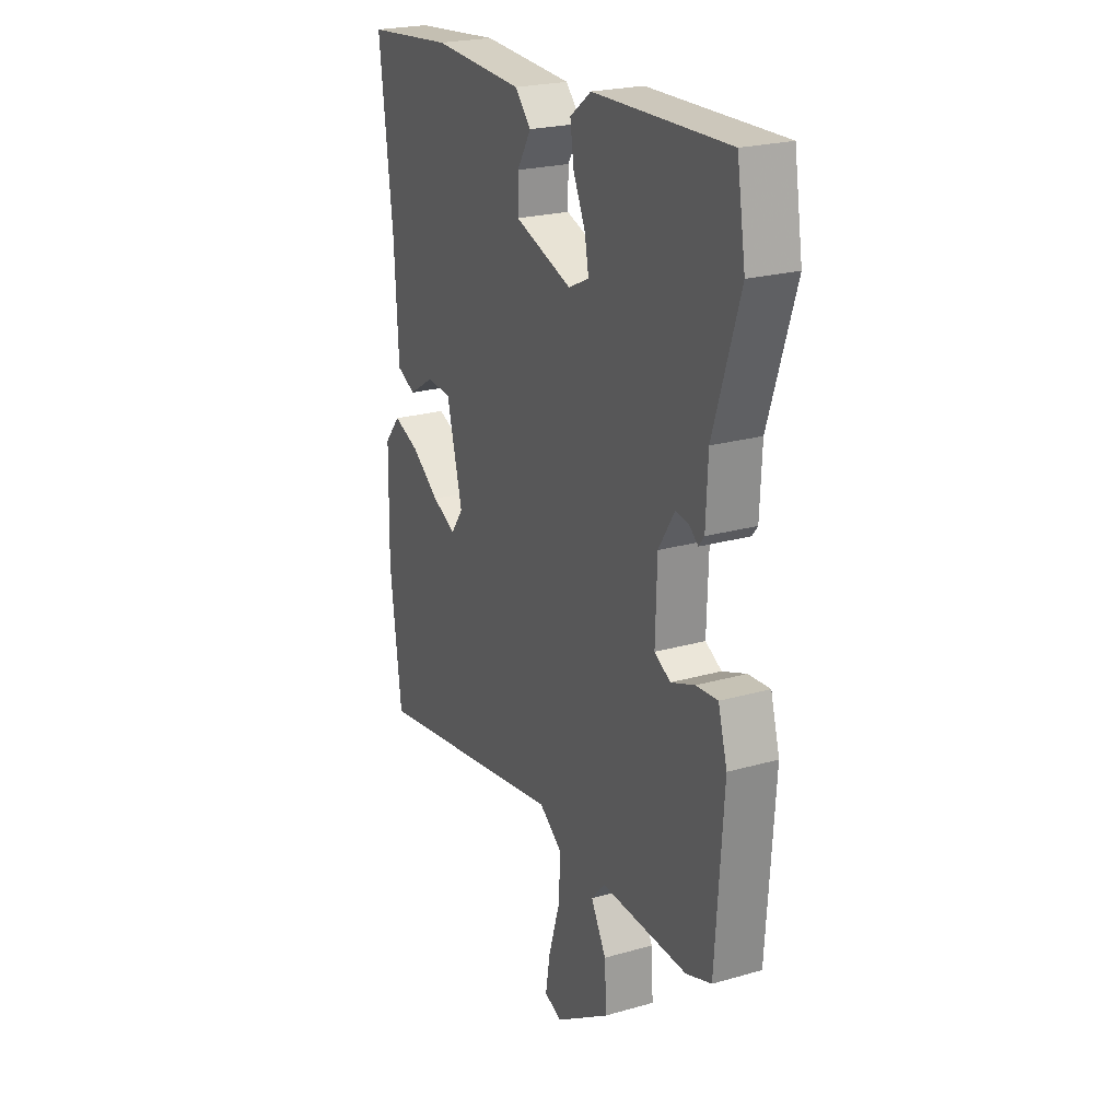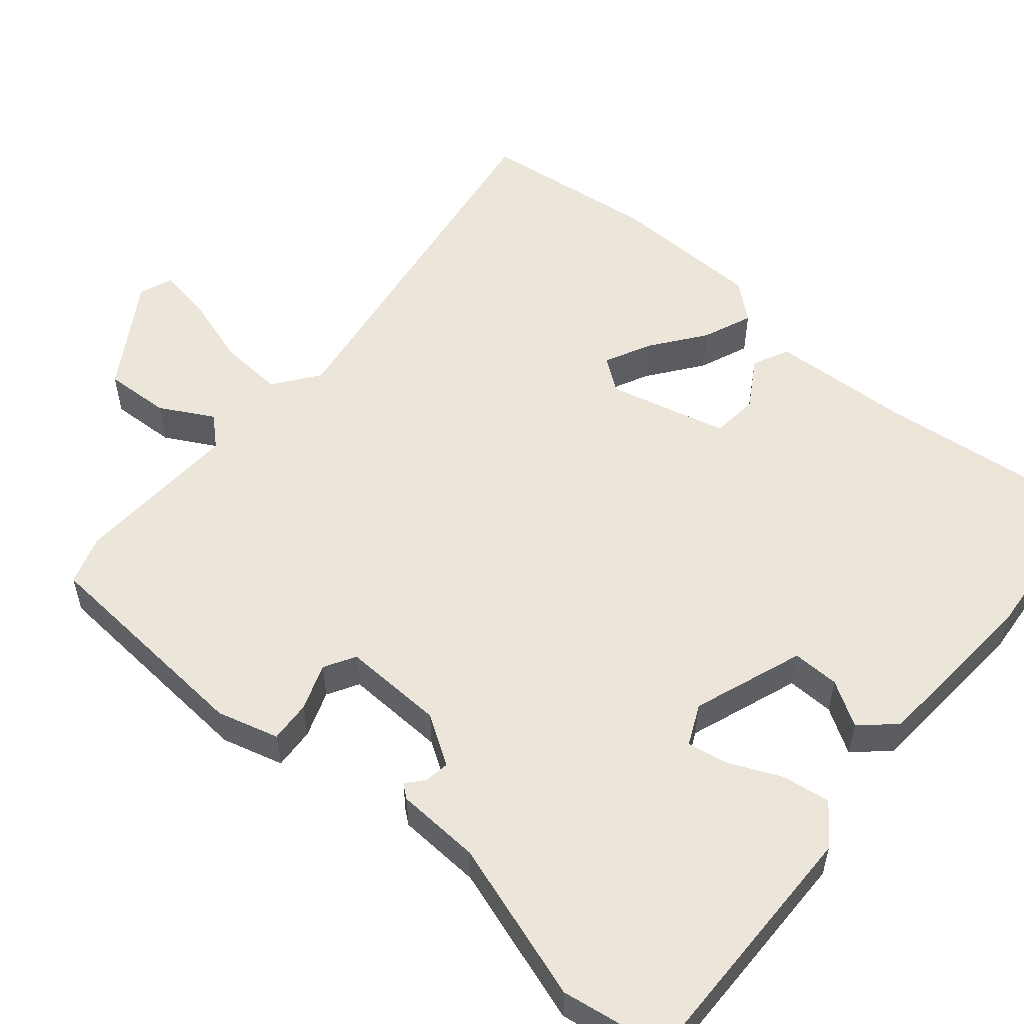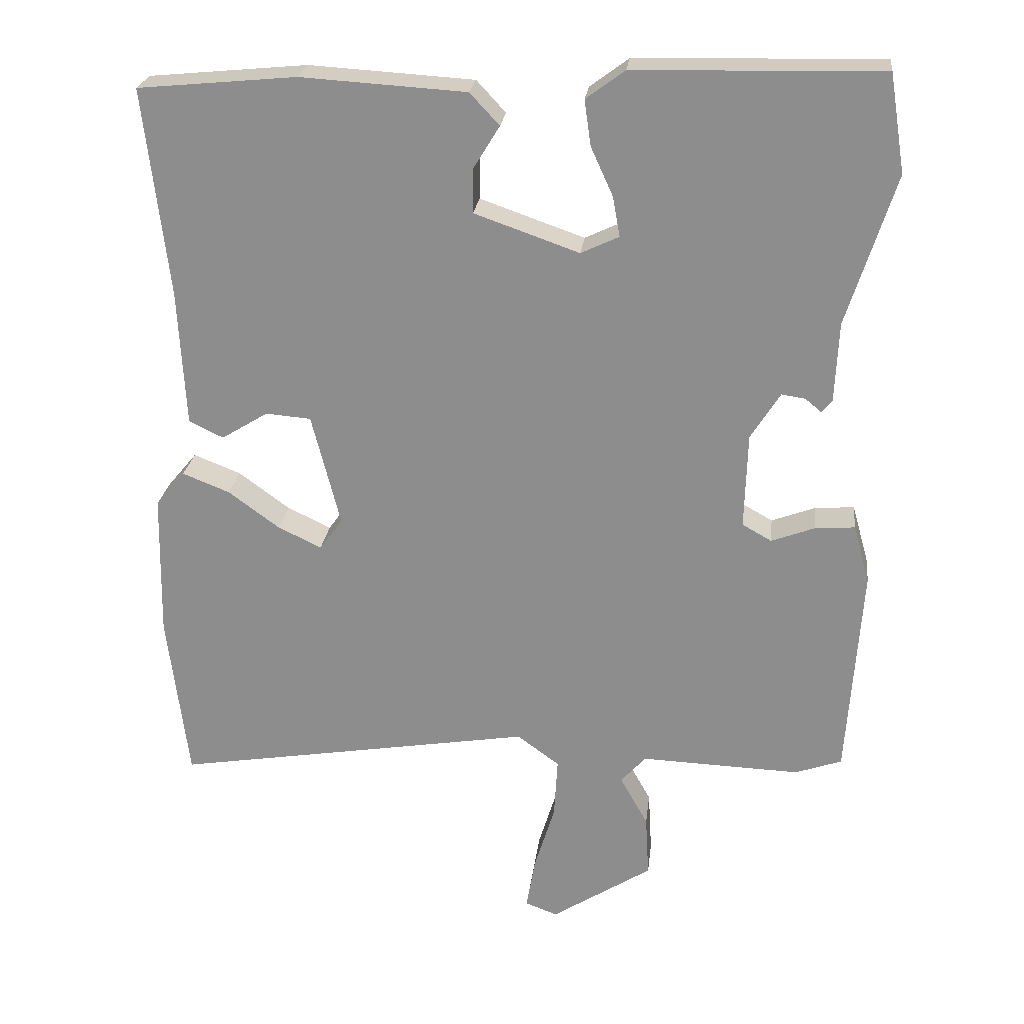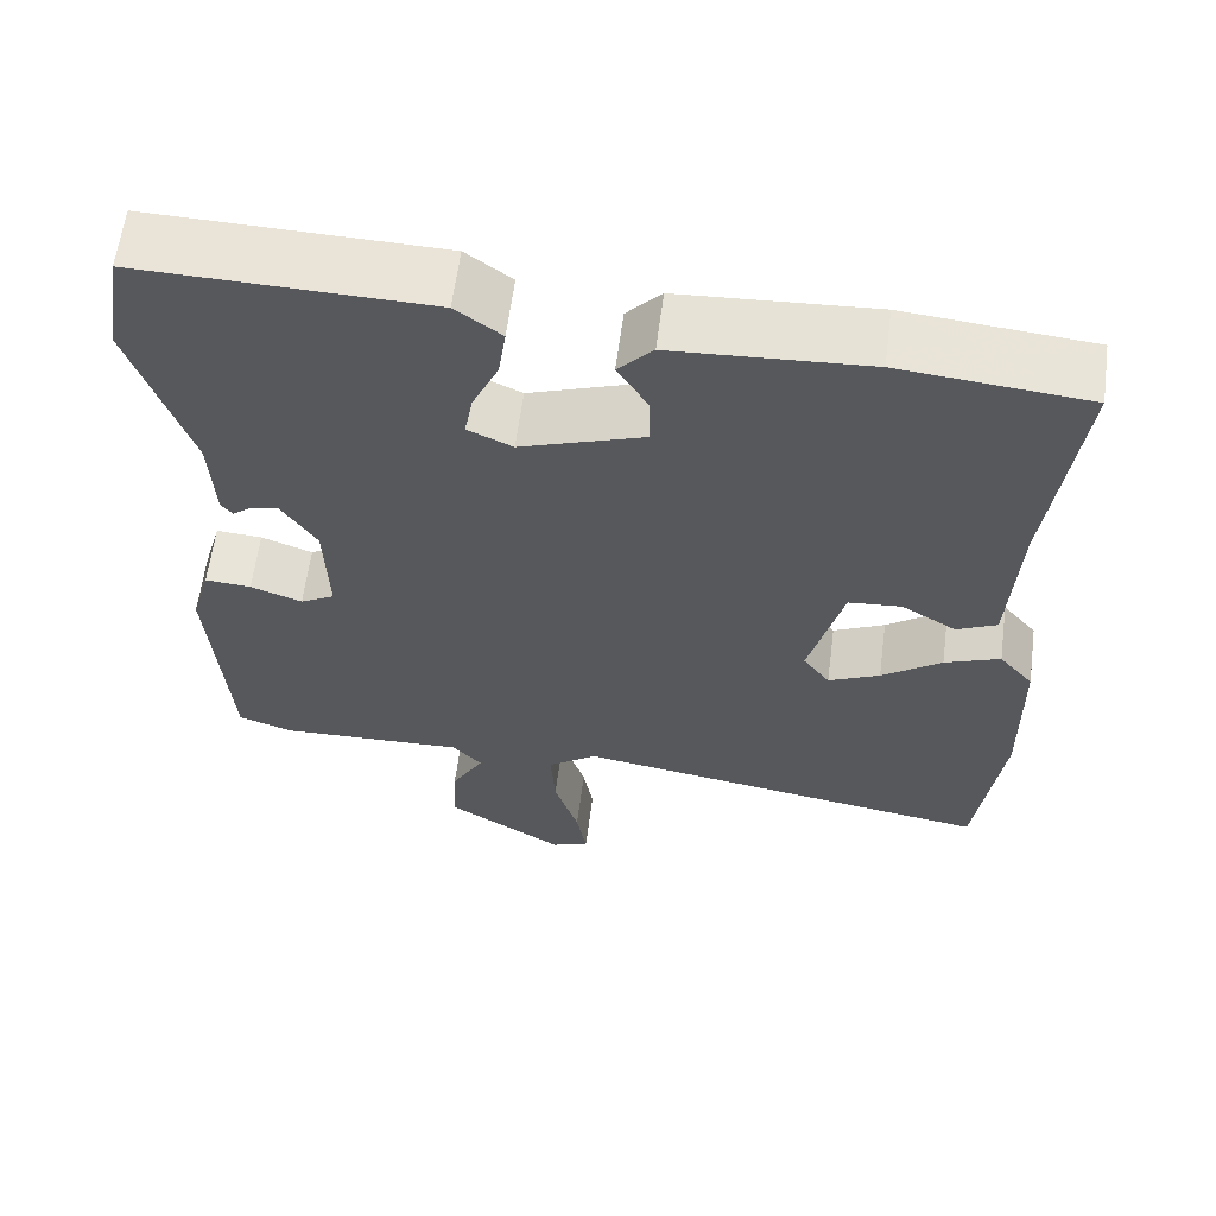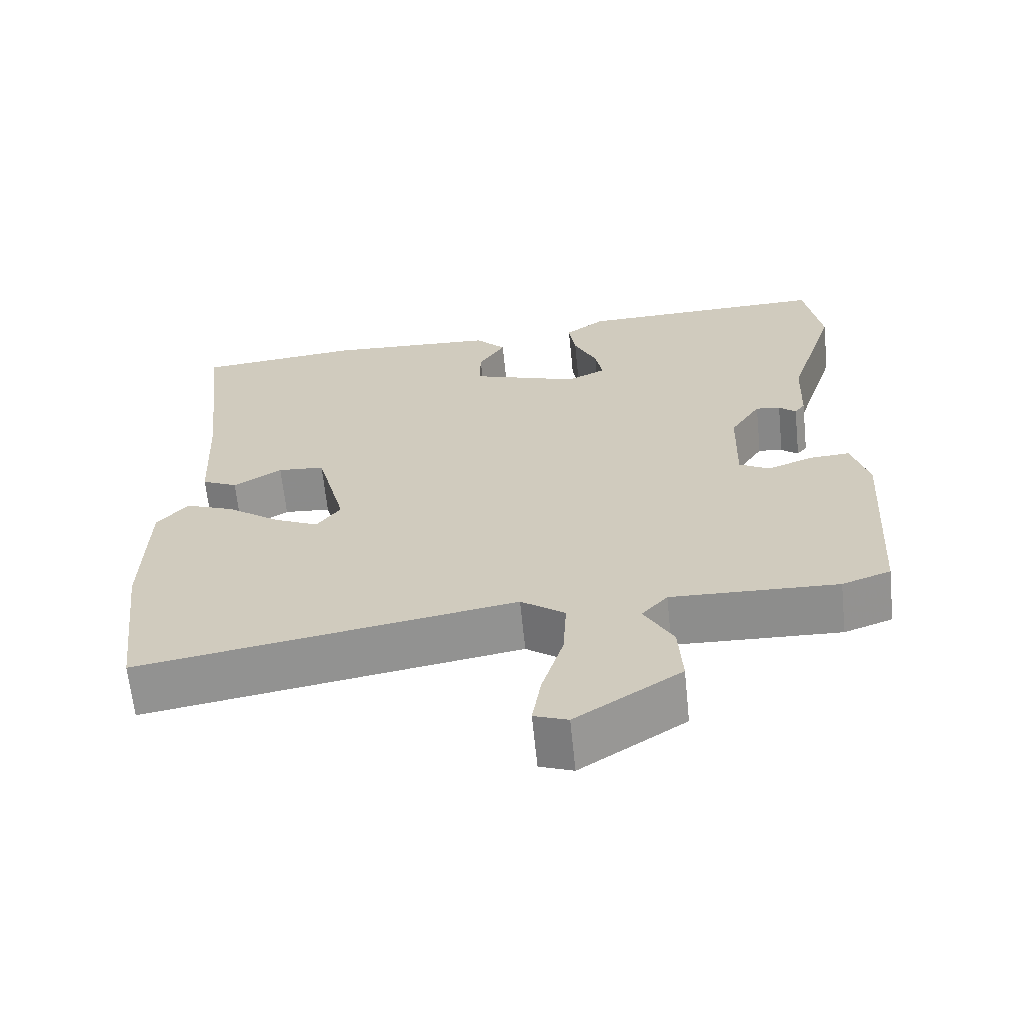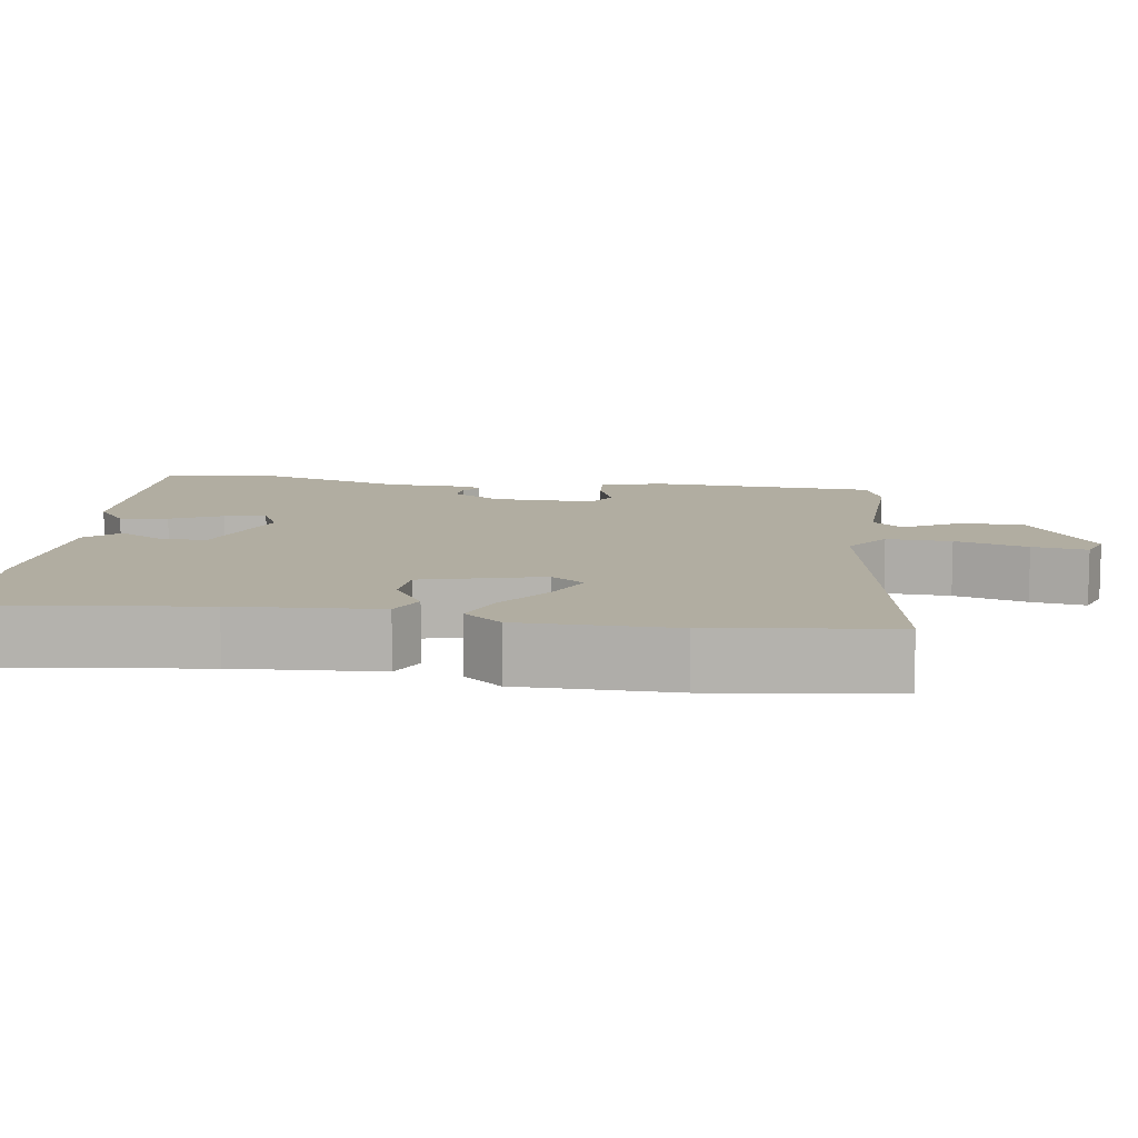
<metadata>
{"format":"obj","ext":"obj","renderer":"f3d","projection":"perspective","resolution":1024,"background":"white","views":[{"elev":23.0,"azim":-115.9,"up":"+Z"},{"elev":54.4,"azim":-49.4,"up":"+Y"},{"elev":24.2,"azim":-173.3,"up":"+Z"},{"elev":61.5,"azim":7.5,"up":"+Z"},{"elev":-64.9,"azim":-174.1,"up":"+Z"},{"elev":10.3,"azim":97.7,"up":"+Y"}]}
</metadata>
<code>
v -0.491 0.07 -0.498
v -0.511 0.07 -0.2
v -0.488 0.07 -0.119
v -0.433 0.07 -0.123
v -0.372 0.07 -0.146
v -0.331 0.07 -0.123
v -0.335 0.07 0.011
v -0.376 0.07 0.076
v -0.409 0.07 0.071
v -0.432 0.07 0.052
v -0.446 0.07 0.07
v -0.451 0.07 0.181
v -0.518 0.07 0.391
v -0.496 0.07 0.527
v -0.153 0.07 0.519
v -0.099 0.07 0.479
v -0.108 0.07 0.416
v -0.139 0.07 0.348
v -0.149 0.07 0.293
v -0.096 0.07 0.268
v 0.05 0.07 0.319
v 0.049 0.07 0.381
v 0.013 0.07 0.44
v 0.054 0.07 0.484
v 0.284 0.07 0.498
v 0.505 0.07 0.477
v 0.471 0.07 0.187
v 0.461 0.07 -0.003
v 0.413 0.07 -0.026
v 0.348 0.07 0.014
v 0.285 0.07 0.009
v 0.245 0.07 -0.148
v 0.277 0.07 -0.192
v 0.338 0.07 -0.163
v 0.409 0.07 -0.111
v 0.475 0.07 -0.085
v 0.516 0.07 -0.134
v 0.52 0.07 -0.336
v 0.491 0.07 -0.571
v -0.013 0.07 -0.488
v -0.072 0.07 -0.531
v -0.067 0.07 -0.616
v -0.038 0.07 -0.711
v -0.026 0.07 -0.783
v -0.071 0.07 -0.8
v -0.212 0.07 -0.709
v -0.207 0.07 -0.622
v -0.168 0.07 -0.552
v -0.203 0.07 -0.513
v -0.426 0.07 -0.521
v -0.491 0 -0.498
v -0.511 0 -0.2
v -0.488 0 -0.119
v -0.433 0 -0.123
v -0.372 0 -0.146
v -0.331 0 -0.123
v -0.335 0 0.011
v -0.376 0 0.076
v -0.409 0 0.071
v -0.432 0 0.052
v -0.446 0 0.07
v -0.451 0 0.181
v -0.518 0 0.391
v -0.496 0 0.527
v -0.153 0 0.519
v -0.099 0 0.479
v -0.108 0 0.416
v -0.139 0 0.348
v -0.149 0 0.293
v -0.096 0 0.268
v 0.05 0 0.319
v 0.049 0 0.381
v 0.013 0 0.44
v 0.054 0 0.484
v 0.284 0 0.498
v 0.505 0 0.477
v 0.471 0 0.187
v 0.461 0 -0.003
v 0.413 0 -0.026
v 0.348 0 0.014
v 0.285 0 0.009
v 0.245 0 -0.148
v 0.277 0 -0.192
v 0.338 0 -0.163
v 0.409 0 -0.111
v 0.475 0 -0.085
v 0.516 0 -0.134
v 0.52 0 -0.336
v 0.491 0 -0.571
v -0.013 0 -0.488
v -0.072 0 -0.531
v -0.067 0 -0.616
v -0.038 0 -0.711
v -0.026 0 -0.783
v -0.071 0 -0.8
v -0.212 0 -0.709
v -0.207 0 -0.622
v -0.168 0 -0.552
v -0.203 0 -0.513
v -0.426 0 -0.521
f 3 4 5
f 2 3 5
f 1 2 5
f 50 1 5
f 49 50 5
f 48 49 5 6
f 46 47 48
f 45 46 48
f 44 45 48
f 43 44 48
f 42 43 48
f 48 6 7
f 42 48 7
f 41 42 7
f 40 41 7
f 38 39 40
f 37 38 40
f 36 37 40
f 35 36 40
f 34 35 40
f 33 34 40
f 40 7 8
f 33 40 8
f 32 33 8
f 31 32 8
f 30 31 8
f 27 28 29 30
f 26 27 30
f 25 26 30
f 24 25 30
f 23 24 30
f 22 23 30
f 21 22 30
f 20 21 30 8
f 19 20 8 9
f 10 11 12
f 9 10 12
f 19 9 12
f 18 19 12
f 16 17 18
f 15 16 18
f 14 15 18
f 13 14 18
f 12 13 18
f 55 54 53
f 55 53 52
f 55 52 51
f 55 51 100
f 55 100 99
f 56 55 99 98
f 98 97 96
f 98 96 95
f 98 95 94
f 98 94 93
f 98 93 92
f 57 56 98
f 57 98 92
f 57 92 91
f 57 91 90
f 90 89 88
f 90 88 87
f 90 87 86
f 90 86 85
f 90 85 84
f 90 84 83
f 58 57 90
f 58 90 83
f 58 83 82
f 58 82 81
f 58 81 80
f 80 79 78 77
f 80 77 76
f 80 76 75
f 80 75 74
f 80 74 73
f 80 73 72
f 80 72 71
f 58 80 71 70
f 59 58 70 69
f 62 61 60
f 62 60 59
f 62 59 69
f 62 69 68
f 68 67 66
f 68 66 65
f 68 65 64
f 68 64 63
f 68 63 62
f 1 51 52 2
f 2 52 53 3
f 3 53 54 4
f 4 54 55 5
f 5 55 56 6
f 6 56 57 7
f 7 57 58 8
f 8 58 59 9
f 9 59 60 10
f 10 60 61 11
f 11 61 62 12
f 12 62 63 13
f 13 63 64 14
f 14 64 65 15
f 15 65 66 16
f 16 66 67 17
f 17 67 68 18
f 18 68 69 19
f 19 69 70 20
f 20 70 71 21
f 21 71 72 22
f 22 72 73 23
f 23 73 74 24
f 24 74 75 25
f 25 75 76 26
f 26 76 77 27
f 27 77 78 28
f 28 78 79 29
f 29 79 80 30
f 30 80 81 31
f 31 81 82 32
f 32 82 83 33
f 33 83 84 34
f 34 84 85 35
f 35 85 86 36
f 36 86 87 37
f 37 87 88 38
f 38 88 89 39
f 39 89 90 40
f 40 90 91 41
f 41 91 92 42
f 42 92 93 43
f 43 93 94 44
f 44 94 95 45
f 45 95 96 46
f 46 96 97 47
f 47 97 98 48
f 48 98 99 49
f 49 99 100 50
f 50 100 51 1

</code>
